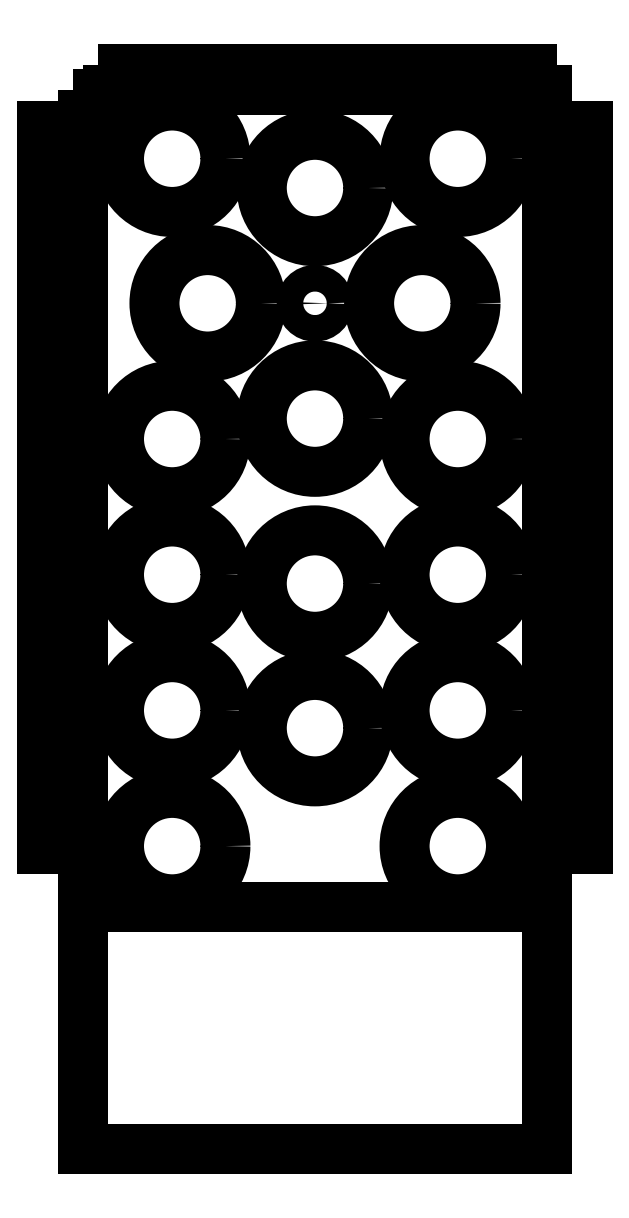
<metadata>
{"format":"dxf","ext":"dxf","renderer":"ezdxf+matplotlib","layout":"modelspace","background":"white","min_lineweight":24,"dpi":150}
</metadata>
<code>
0
SECTION
2
ENTITIES
0
LWPOLYLINE
8
0
90
12
70
1
43
0
10
6.25
20
6.5
10
55.25
20
6.5
10
55.25
20
-0.0003307
10
61.5
20
-0.0003307
10
61.5
20
-81.5
10
55
20
-81.5
10
55
20
-88
10
6.5
20
-88
10
6.5
20
-81.5
10
0
20
-81.5
10
0
20
0
10
6.25
20
0
0
CIRCLE
8
0
10
2.75
20
-4.6
30
0
40
1.5
210
0
220
0
230
1
0
CIRCLE
8
0
10
58.75
20
-4.6
30
0
40
1.5
210
0
220
0
230
1
0
CIRCLE
8
0
10
2.75
20
-63
30
0
40
1.5
210
0
220
0
230
1
0
CIRCLE
8
0
10
58.75
20
-63
30
0
40
1.5
210
0
220
0
230
1
0
LWPOLYLINE
8
0
90
4
70
1
43
0
10
4.55
20
4.1
10
56.95
20
4.1
10
56.95
20
-115.3
10
4.55
20
-115.3
0
CIRCLE
8
0
10
14.65
20
-3.65
30
0
40
6
210
0
220
0
230
1
0
CIRCLE
8
0
10
30.75
20
-6.95
30
0
40
6
210
0
220
0
230
1
0
CIRCLE
8
0
10
46.85
20
-3.65
30
0
40
6
210
0
220
0
230
1
0
CIRCLE
8
0
10
18.65
20
-19.95
30
0
40
6
210
0
220
0
230
1
0
CIRCLE
8
0
10
42.85
20
-19.95
30
0
40
6
210
0
220
0
230
1
0
CIRCLE
8
0
10
30.75
20
-32.95
30
0
40
6
210
0
220
0
230
1
0
CIRCLE
8
0
10
14.65
20
-35.25
30
0
40
6
210
0
220
0
230
1
0
CIRCLE
8
0
10
46.85
20
-35.25
30
0
40
6
210
0
220
0
230
1
0
CIRCLE
8
0
10
14.65
20
-50.55
30
0
40
6
210
0
220
0
230
1
0
CIRCLE
8
0
10
14.65
20
-65.85
30
0
40
6
210
0
220
0
230
1
0
CIRCLE
8
0
10
14.65
20
-81.15
30
0
40
6
210
0
220
0
230
1
0
CIRCLE
8
0
10
30.75
20
-51.55
30
0
40
6
210
0
220
0
230
1
0
CIRCLE
8
0
10
30.75
20
-67.85
30
0
40
6
210
0
220
0
230
1
0
CIRCLE
8
0
10
46.85
20
-50.55
30
0
40
6
210
0
220
0
230
1
0
CIRCLE
8
0
10
46.85
20
-65.85
30
0
40
6
210
0
220
0
230
1
0
CIRCLE
8
0
10
46.85
20
-81.15
30
0
40
6
210
0
220
0
230
1
0
CIRCLE
8
0
10
30.75
20
-19.95
30
0
40
1.5
210
0
220
0
230
1
0
ENDSEC
0
EOF

</code>
